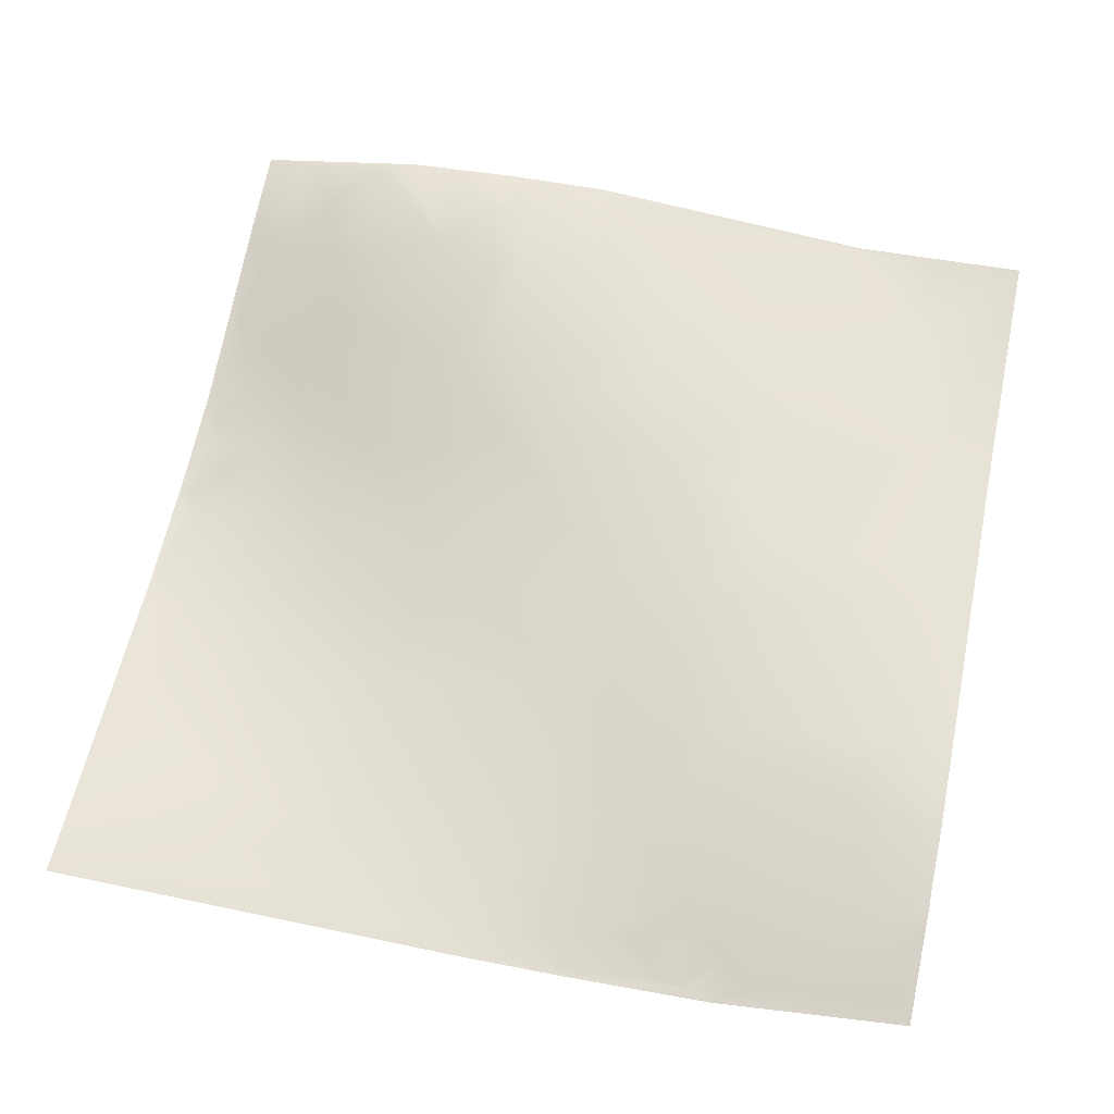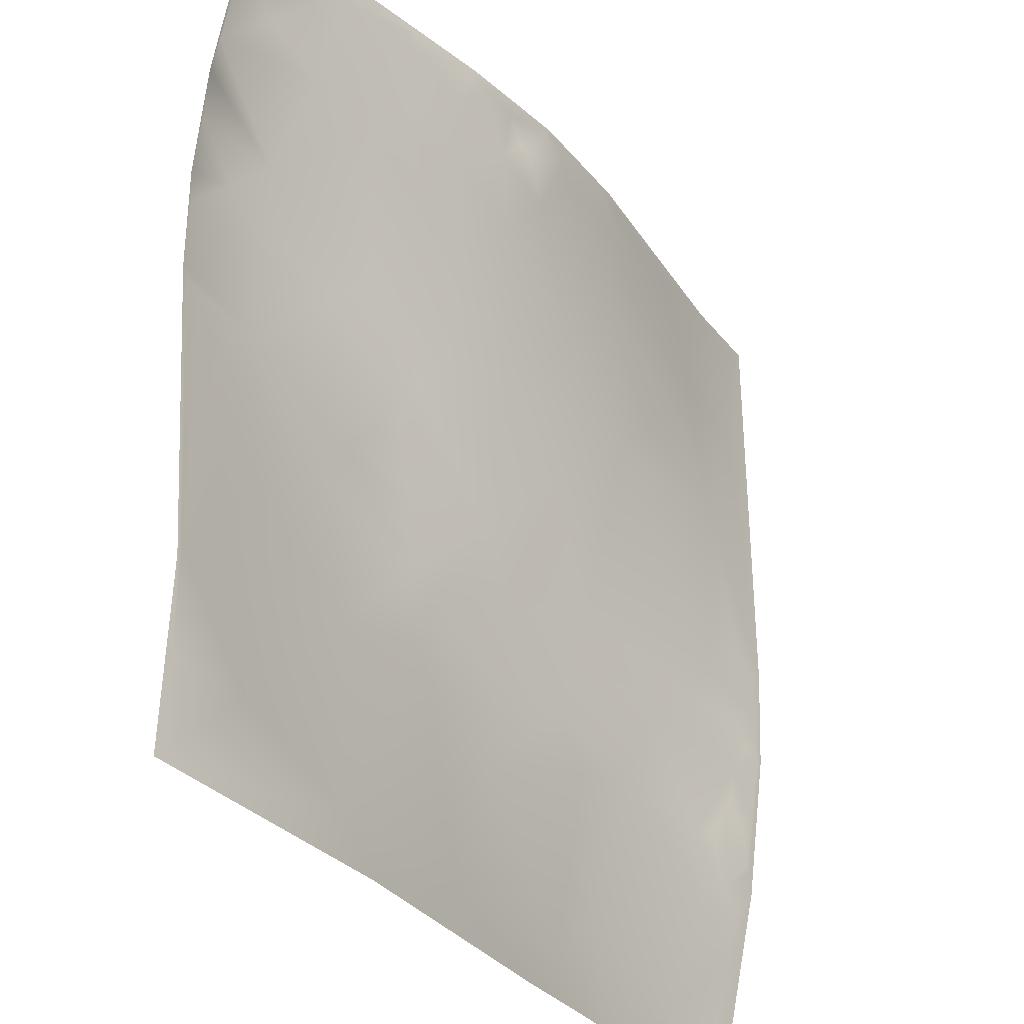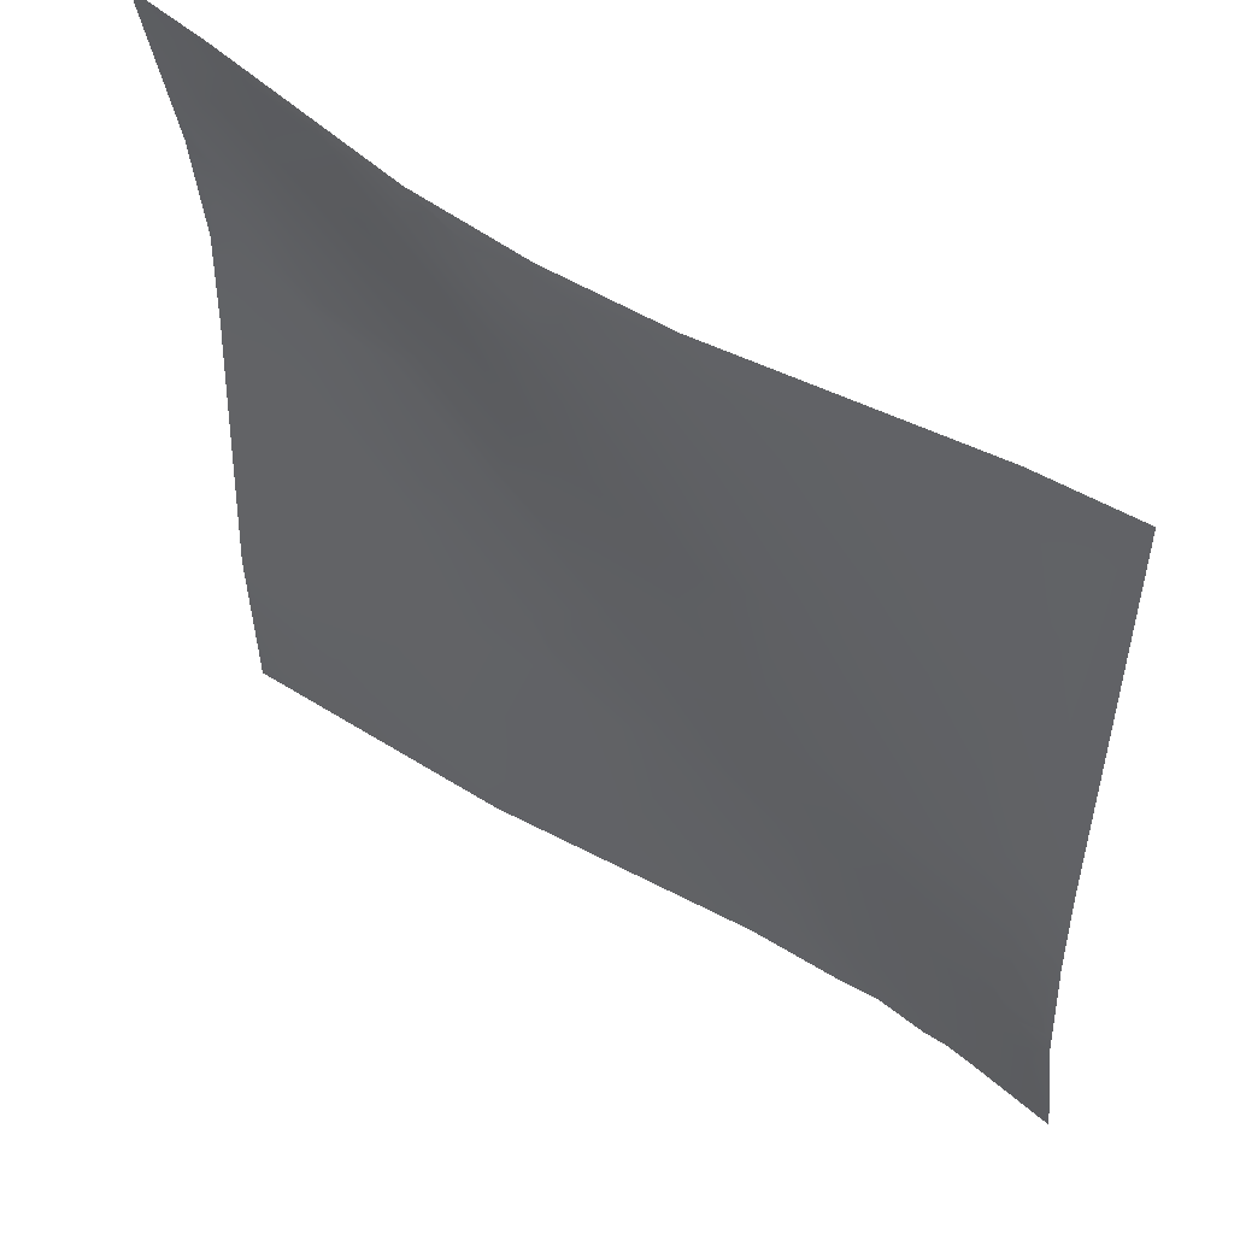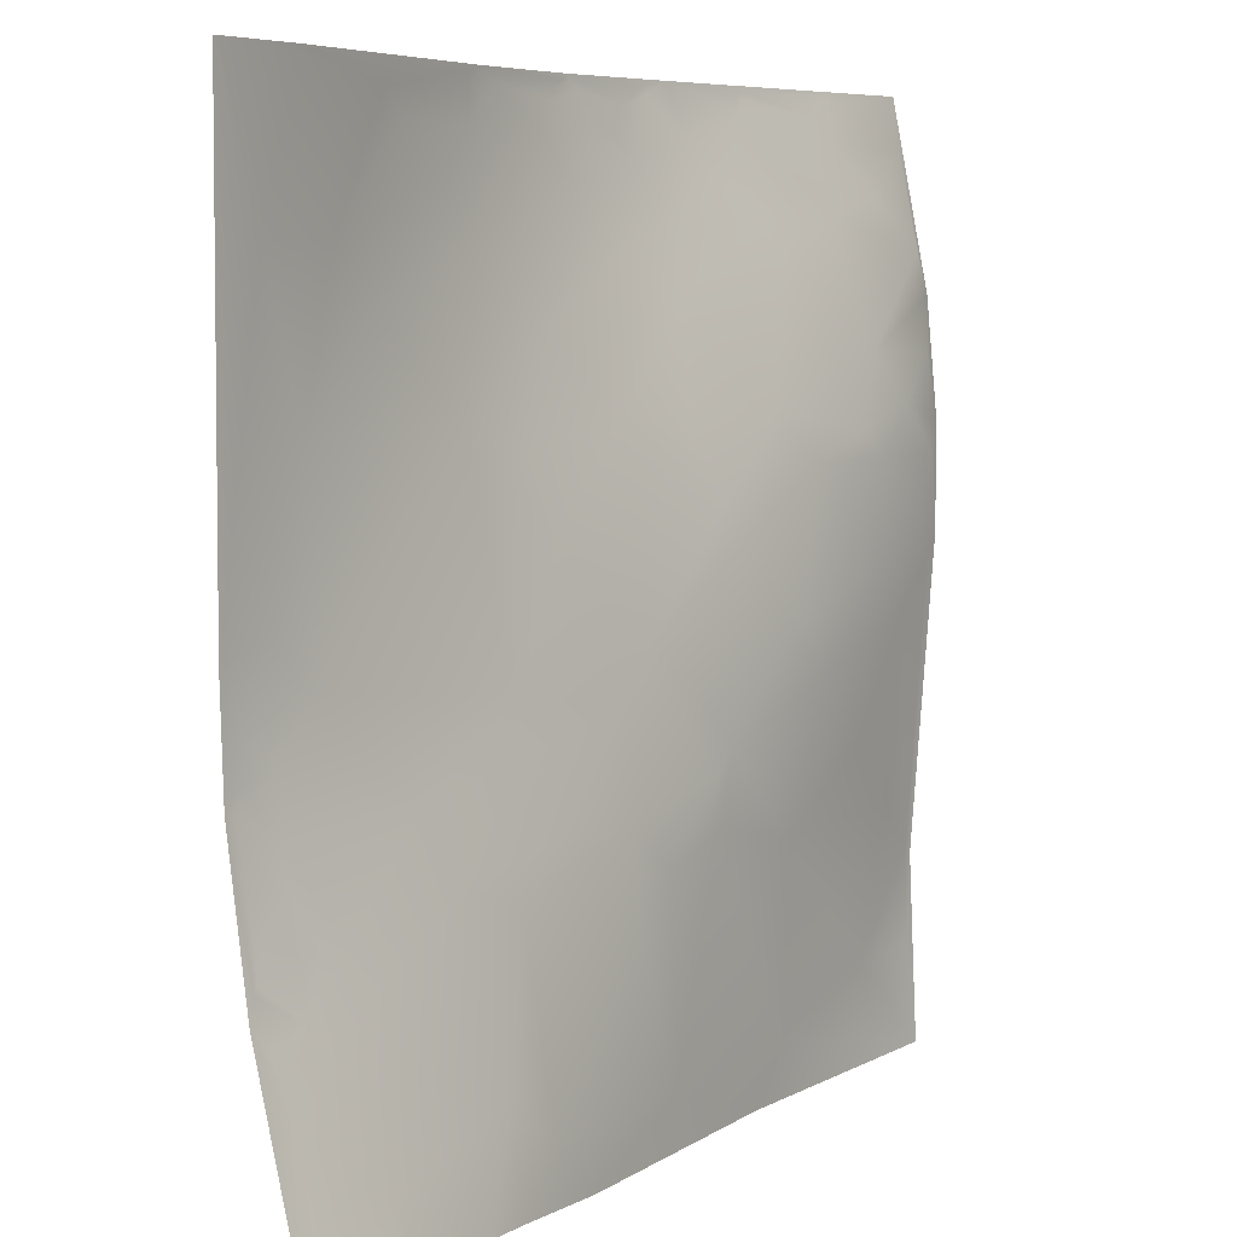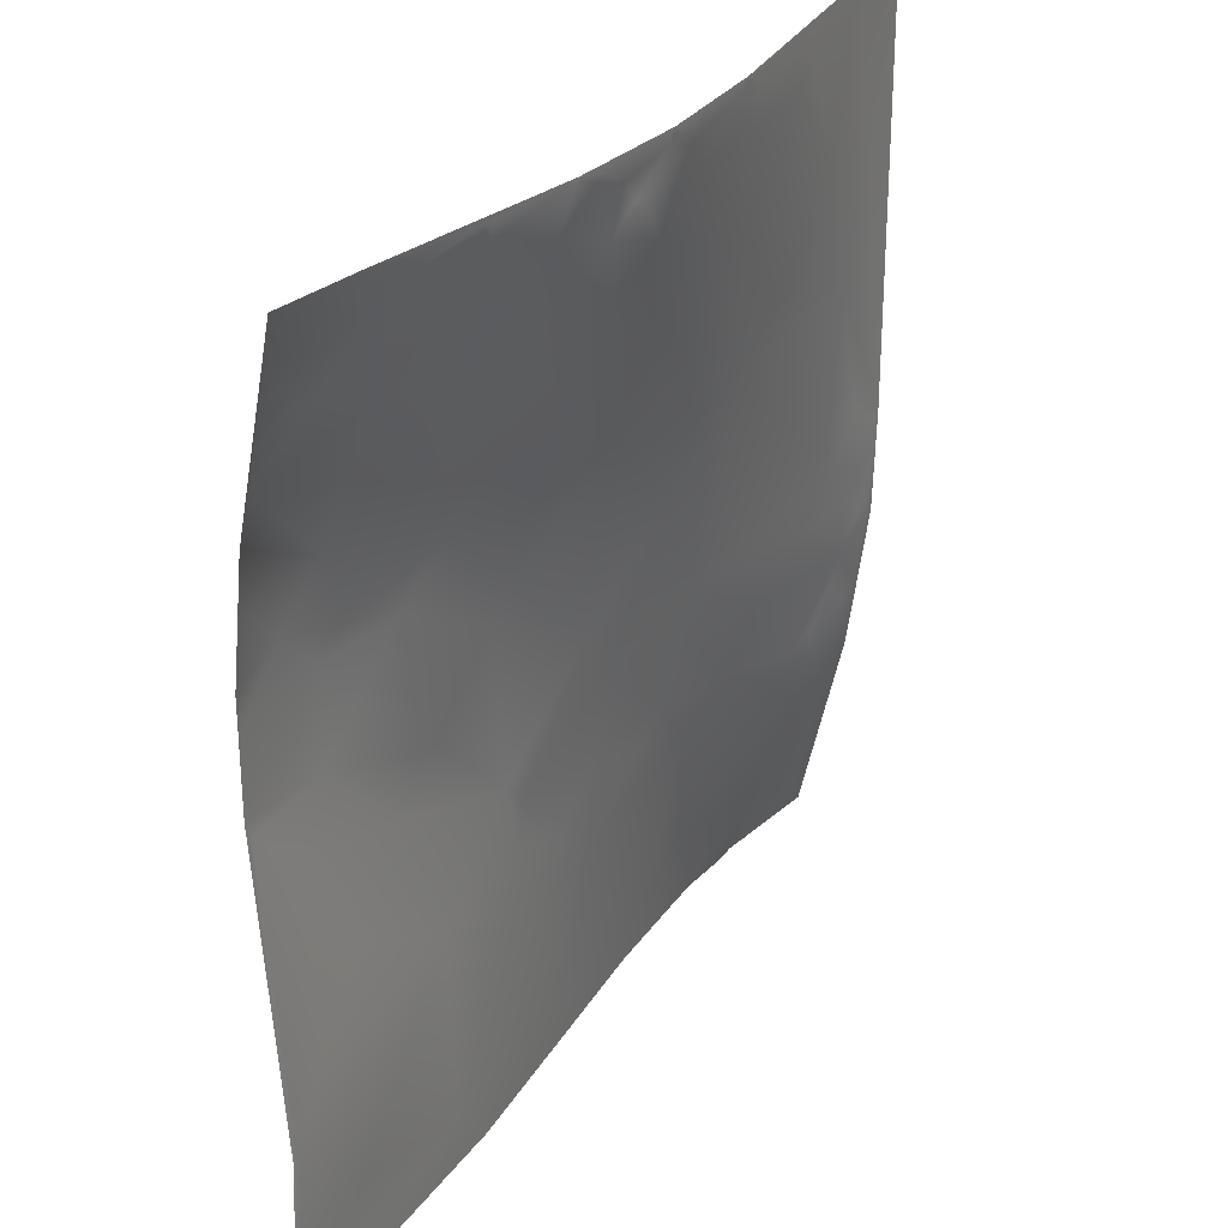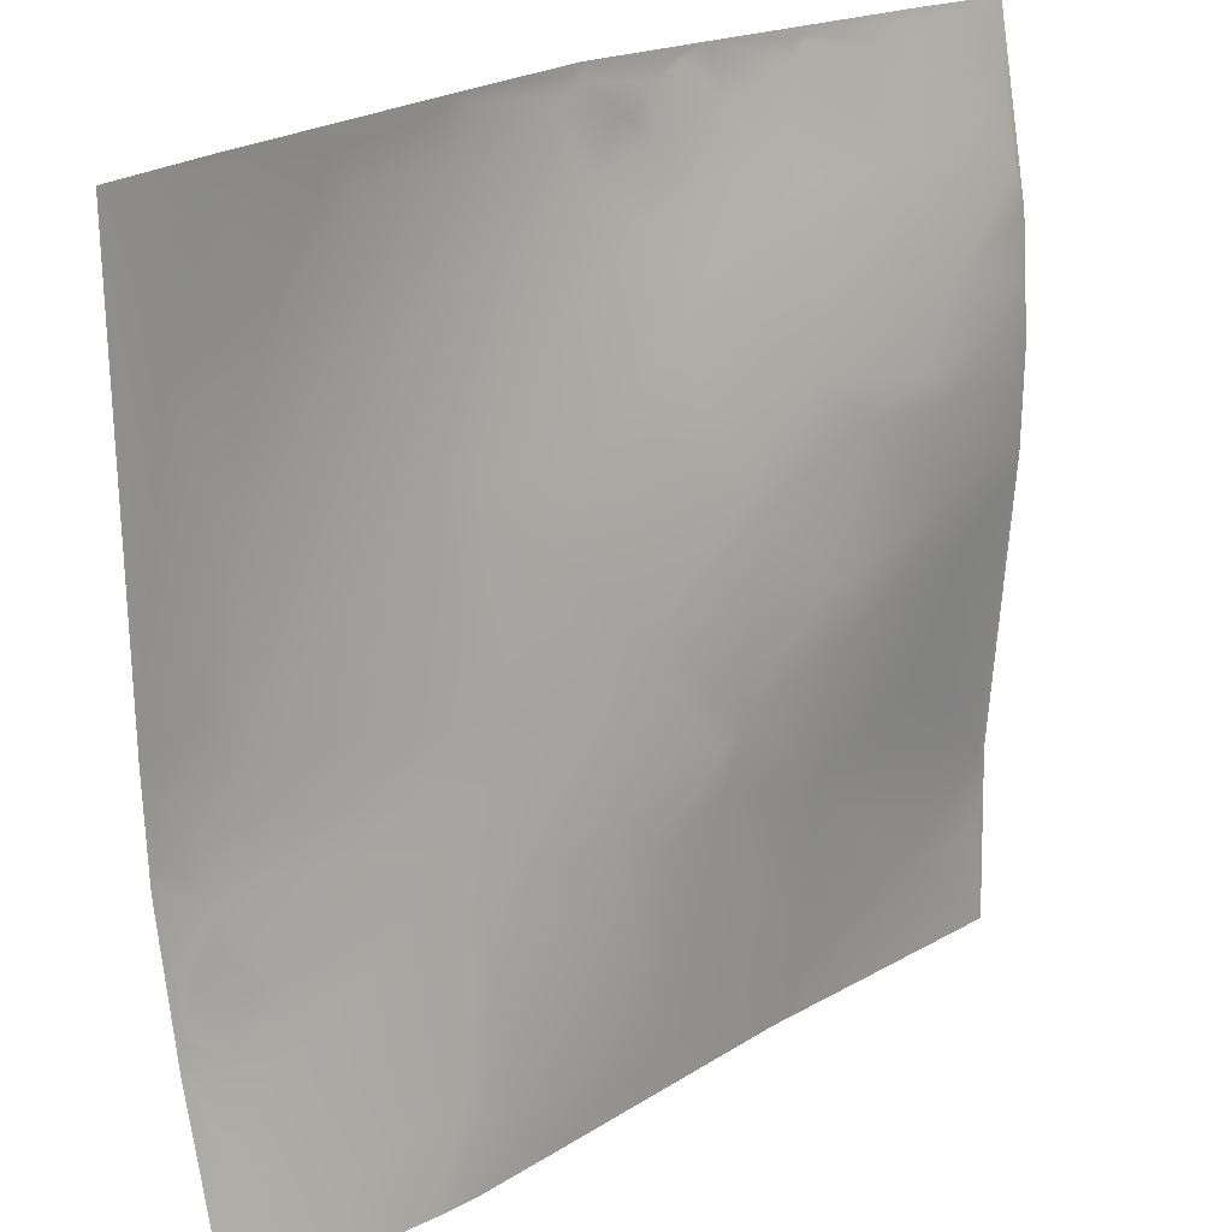
<metadata>
{"format":"obj","ext":"obj","renderer":"f3d","projection":"perspective","resolution":1024,"background":"white","views":[{"elev":61.5,"azim":-78.0,"up":"+Z"},{"elev":-32.0,"azim":121.7,"up":"+Y"},{"elev":51.4,"azim":-147.3,"up":"+Y"},{"elev":6.5,"azim":-57.5,"up":"+Y"},{"elev":29.7,"azim":117.4,"up":"+Y"},{"elev":24.2,"azim":-44.6,"up":"+Y"}]}
</metadata>
<code>
v 1.314e+07 4.414e+06 -14.93
v 1.314e+07 4.414e+06 -15.74
v 1.314e+07 4.414e+06 -21.71
v 1.314e+07 4.414e+06 -21.36
v 1.314e+07 4.414e+06 -15.92
v 1.314e+07 4.414e+06 0.4712
v 1.314e+07 4.414e+06 5.933
v 1.314e+07 4.414e+06 -14.88
v 1.314e+07 4.414e+06 -15.77
v 1.314e+07 4.414e+06 -21.4
v 1.314e+07 4.414e+06 -21.57
v 1.314e+07 4.414e+06 -21.42
v 1.314e+07 4.414e+06 -21.16
v 1.314e+07 4.414e+06 -17.37
v 1.314e+07 4.414e+06 -9.013
v 1.314e+07 4.414e+06 -8.052
v 1.314e+07 4.414e+06 0.4783
v 1.314e+07 4.414e+06 -21.42
v 1.314e+07 4.414e+06 -21.69
v 1.314e+07 4.414e+06 -21.33
v 1.314e+07 4.414e+06 -20.8
v 1.314e+07 4.414e+06 -16.71
v 1.314e+07 4.414e+06 -8.114
v 1.314e+07 4.414e+06 1.361
v 1.314e+07 4.414e+06 -18.61
v 1.314e+07 4.414e+06 -21.39
v 1.314e+07 4.414e+06 -21.13
v 1.314e+07 4.414e+06 -17.99
v 1.314e+07 4.414e+06 -8.222
v 1.314e+07 4.414e+06 -0.427
v 1.314e+07 4.414e+06 -19.21
v 1.314e+07 4.414e+06 -20.72
v 1.314e+07 4.414e+06 -20.07
v 1.314e+07 4.414e+06 -18.33
v 1.314e+07 4.414e+06 -16.86
v 1.314e+07 4.414e+06 -12.07
v 1.314e+07 4.414e+06 3.282
v 1.314e+07 4.414e+06 9.684
v 1.314e+07 4.414e+06 -15.1
v 1.314e+07 4.414e+06 -8.444
v 1.314e+07 4.414e+06 -18.69
v 1.314e+07 4.414e+06 -16.38
v 1.314e+07 4.414e+06 -4.534
v 1.314e+07 4.414e+06 10.21
v 1.314e+07 4.414e+06 -8.332
v 1.314e+07 4.414e+06 -0.4697
v 1.314e+07 4.414e+06 7.371
v 1.314e+07 4.414e+06 -14.92
v 1.314e+07 4.414e+06 -16.44
v 1.314e+07 4.414e+06 -17.19
v 1.314e+07 4.414e+06 -11.35
v 1.314e+07 4.414e+06 3.611
v 1.314e+07 4.414e+06 16.4
v 1.314e+07 4.414e+06 18.3
v 1.314e+07 4.414e+06 -16.29
v 1.314e+07 4.414e+06 -4.256
v 1.314e+07 4.414e+06 -12.09
v 1.314e+07 4.414e+06 -14.43
v 1.314e+07 4.414e+06 18.12
v 1.314e+07 4.414e+06 21.1
v 1.314e+07 4.414e+06 -14.46
v 1.314e+07 4.414e+06 -11.87
v 1.314e+07 4.414e+06 -2.754
v 1.314e+07 4.414e+06 11.4
v 1.314e+07 4.414e+06 21.52
v 1.314e+07 4.414e+06 3.053
v 1.314e+07 4.414e+06 22.42
v 1.314e+07 4.414e+06 -8.087
v 1.314e+07 4.414e+06 19.51
v 1.314e+07 4.414e+06 -7.721
v 1.314e+07 4.414e+06 17.16
v 1.314e+07 4.414e+06 21.49
v 1.314e+07 4.414e+06 22.83
v 1.314e+07 4.414e+06 9.092
v 1.314e+07 4.414e+06 -2.856
v 1.314e+07 4.414e+06 11.83
v 1.314e+07 4.414e+06 22.21
v 1.314e+07 4.414e+06 -13.97
v 1.314e+07 4.414e+06 21.88
v 1.314e+07 4.414e+06 21.98
v 1.314e+07 4.414e+06 -15.55
v 1.314e+07 4.414e+06 -15.38
v 1.314e+07 4.414e+06 -11.72
v 1.314e+07 4.414e+06 7.191
v 1.314e+07 4.414e+06 17.98
v 1.314e+07 4.414e+06 18.14
v 1.314e+07 4.414e+06 20.66
v 1.314e+07 4.414e+06 -14.25
v 1.314e+07 4.414e+06 -0.2672
v 1.314e+07 4.414e+06 -12.01
v 1.314e+07 4.414e+06 -7.72
v 1.314e+07 4.414e+06 7.46
v 1.314e+07 4.414e+06 19.22
v 1.314e+07 4.414e+06 -14.1
v 1.314e+07 4.414e+06 -13.21
v 1.314e+07 4.414e+06 2.075
v 1.314e+07 4.414e+06 -14.27
v 1.314e+07 4.414e+06 -13.97
v 1.314e+07 4.414e+06 -2.841
v 1.314e+07 4.414e+06 14.57
v 1.314e+07 4.414e+06 -10.67
v 1.314e+07 4.414e+06 14.06
v 1.314e+07 4.414e+06 18.75
v 1.314e+07 4.414e+06 -8.156
v 1.314e+07 4.414e+06 6.761
v 1.314e+07 4.414e+06 11.07
v 1.314e+07 4.414e+06 -10.82
v 1.314e+07 4.414e+06 -9.458
v 1.314e+07 4.414e+06 2.352
v 1.314e+07 4.414e+06 8.871
v 1.314e+07 4.414e+06 14.58
v 1.314e+07 4.414e+06 -5.282
v 1.314e+07 4.414e+06 -6.142
v 1.314e+07 4.414e+06 -2.602
v 1.314e+07 4.414e+06 7.191
v 1.314e+07 4.414e+06 13.88
v 1.314e+07 4.414e+06 16.31
v 1.314e+07 4.414e+06 15.88
v 1.314e+07 4.414e+06 -8.352
v 1.314e+07 4.414e+06 -8.435
v 1.314e+07 4.414e+06 -7.447
v 1.314e+07 4.414e+06 -3.619
v 1.314e+07 4.414e+06 13.71
v 1.314e+07 4.414e+06 15.07
v 1.314e+07 4.414e+06 14.97
v 1.314e+07 4.414e+06 -5.429
v 1.314e+07 4.414e+06 -3.758
v 1.314e+07 4.414e+06 -0.373
v 1.314e+07 4.414e+06 -0.4025
v 1.314e+07 4.414e+06 13.97
v 1.314e+07 4.414e+06 14.99
v 1.314e+07 4.414e+06 15.23
v 1.314e+07 4.413e+06 10.75
v 1.314e+07 4.413e+06 17.34
v 1.314e+07 4.413e+06 15.4
v 1.314e+07 4.413e+06 14.63
v 1.314e+07 4.413e+06 7.17
v 1.314e+07 4.413e+06 17.34
v 1.314e+07 4.413e+06 7.52
v 1.314e+07 4.413e+06 13.71
v 1.314e+07 4.413e+06 14.92
v 1.314e+07 4.413e+06 15.24
v 1.314e+07 4.413e+06 17.7
v 1.314e+07 4.413e+06 17.52
v 1.314e+07 4.413e+06 18.36
v 1.314e+07 4.413e+06 14.27
v 1.314e+07 4.413e+06 17.6
f 119 122 113
f 122 112 113
f 9 2 8
f 5 16 6
f 119 113 108
f 122 114 112
f 10 2 25
f 15 5 29
f 120 121 122
f 82 81 88
f 27 42 34
f 35 34 39
f 137 140 133
f 90 95 101
f 104 101 107
f 141 133 140
f 19 12 3
f 85 93 86
f 93 79 86
f 97 94 81
f 144 138 143
f 80 77 79
f 4 3 12
f 3 2 10
f 53 54 38
f 124 125 80
f 10 11 3
f 9 25 2
f 4 14 5
f 14 4 28
f 11 19 3
f 13 12 20
f 98 94 97
f 48 81 61
f 120 97 121
f 119 120 122
f 17 24 6
f 16 17 6
f 1 48 8
f 48 9 8
f 138 142 143
f 144 130 138
f 67 73 77
f 19 11 26
f 14 22 5
f 22 14 28
f 12 13 4
f 98 97 107
f 1 81 48
f 24 17 30
f 20 21 13
f 18 10 32
f 25 9 49
f 119 108 107
f 95 98 101
f 11 10 18
f 18 26 11
f 85 76 100
f 71 76 86
f 84 74 63
f 74 84 76
f 120 107 97
f 126 121 129
f 98 107 101
f 119 107 120
f 7 6 24
f 20 19 27
f 23 15 29
f 28 4 21
f 7 24 38
f 16 30 17
f 16 15 23
f 21 20 27
f 71 64 76
f 63 66 56
f 108 113 104
f 127 126 129
f 94 88 81
f 94 98 95
f 27 19 33
f 36 29 5
f 23 30 16
f 19 20 12
f 42 57 51
f 42 50 57
f 105 96 109
f 89 96 92
f 105 92 96
f 92 75 89
f 31 32 10
f 26 33 19
f 30 37 24
f 29 30 23
f 22 36 5
f 28 21 35
f 99 114 109
f 115 109 130
f 63 68 75
f 50 62 57
f 83 90 91
f 99 101 114
f 78 88 83
f 61 81 78
f 15 16 5
f 31 25 49
f 43 29 40
f 29 36 40
f 129 139 137
f 142 133 141
f 43 45 46
f 52 46 56
f 32 33 26
f 36 22 39
f 102 116 111
f 117 111 136
f 93 117 103
f 117 118 103
f 70 62 89
f 75 70 89
f 92 105 106
f 89 99 96
f 45 36 39
f 35 39 28
f 115 123 110
f 123 106 110
f 114 128 109
f 114 122 128
f 106 102 92
f 106 116 102
f 80 125 77
f 73 67 65
f 95 90 94
f 108 104 107
f 139 129 121
f 126 122 121
f 25 31 10
f 26 18 32
f 51 56 45
f 29 46 47
f 71 72 69
f 59 69 65
f 131 147 132
f 124 132 125
f 112 104 113
f 122 127 128
f 129 128 127
f 133 128 129
f 52 59 47
f 44 47 53
f 146 135 145
f 37 30 47
f 13 21 4
f 28 39 22
f 27 34 21
f 29 47 30
f 33 42 27
f 65 60 59
f 60 65 67
f 123 134 135
f 144 145 134
f 71 79 72
f 65 72 73
f 52 47 46
f 37 38 24
f 44 53 38
f 7 38 54
f 63 51 57
f 63 56 51
f 44 37 47
f 29 43 46
f 127 122 126
f 88 94 90
f 124 131 132
f 87 80 79
f 67 54 60
f 44 38 37
f 55 61 58
f 61 62 58
f 147 136 146
f 130 133 138
f 71 69 64
f 59 64 69
f 87 93 103
f 85 86 76
f 42 33 50
f 51 45 39
f 41 31 49
f 33 32 50
f 42 39 34
f 64 52 56
f 88 78 82
f 82 78 81
f 133 130 128
f 134 130 144
f 91 101 99
f 91 90 101
f 114 104 112
f 91 89 83
f 45 56 46
f 72 65 69
f 118 124 87
f 147 125 132
f 146 136 135
f 116 135 111
f 100 84 102
f 84 75 92
f 123 135 116
f 41 50 32
f 50 55 58
f 55 41 49
f 49 9 48
f 73 72 77
f 79 71 86
f 116 106 123
f 92 102 84
f 136 147 131
f 118 131 124
f 135 134 145
f 118 117 131
f 110 106 105
f 136 131 117
f 99 89 91
f 130 109 128
f 87 124 80
f 53 59 54
f 66 63 74
f 64 56 66
f 136 111 135
f 117 100 111
f 90 83 88
f 133 129 137
f 85 100 93
f 87 79 93
f 60 54 59
f 64 59 52
f 62 50 58
f 61 55 49
f 84 100 76
f 75 84 63
f 68 57 62
f 41 55 50
f 137 139 140
f 110 105 115
f 104 114 101
f 115 134 123
f 62 70 68
f 51 39 42
f 74 76 64
f 115 105 109
f 79 77 72
f 59 53 47
f 83 61 78
f 61 49 48
f 142 138 133
f 134 115 130
f 1 8 2
f 68 63 57
f 117 93 100
f 36 45 40
f 83 62 61
f 66 74 64
f 31 41 32
f 35 21 34
f 83 89 62
f 99 109 96
f 45 43 40
f 70 75 68
f 118 87 103
f 102 111 100

</code>
